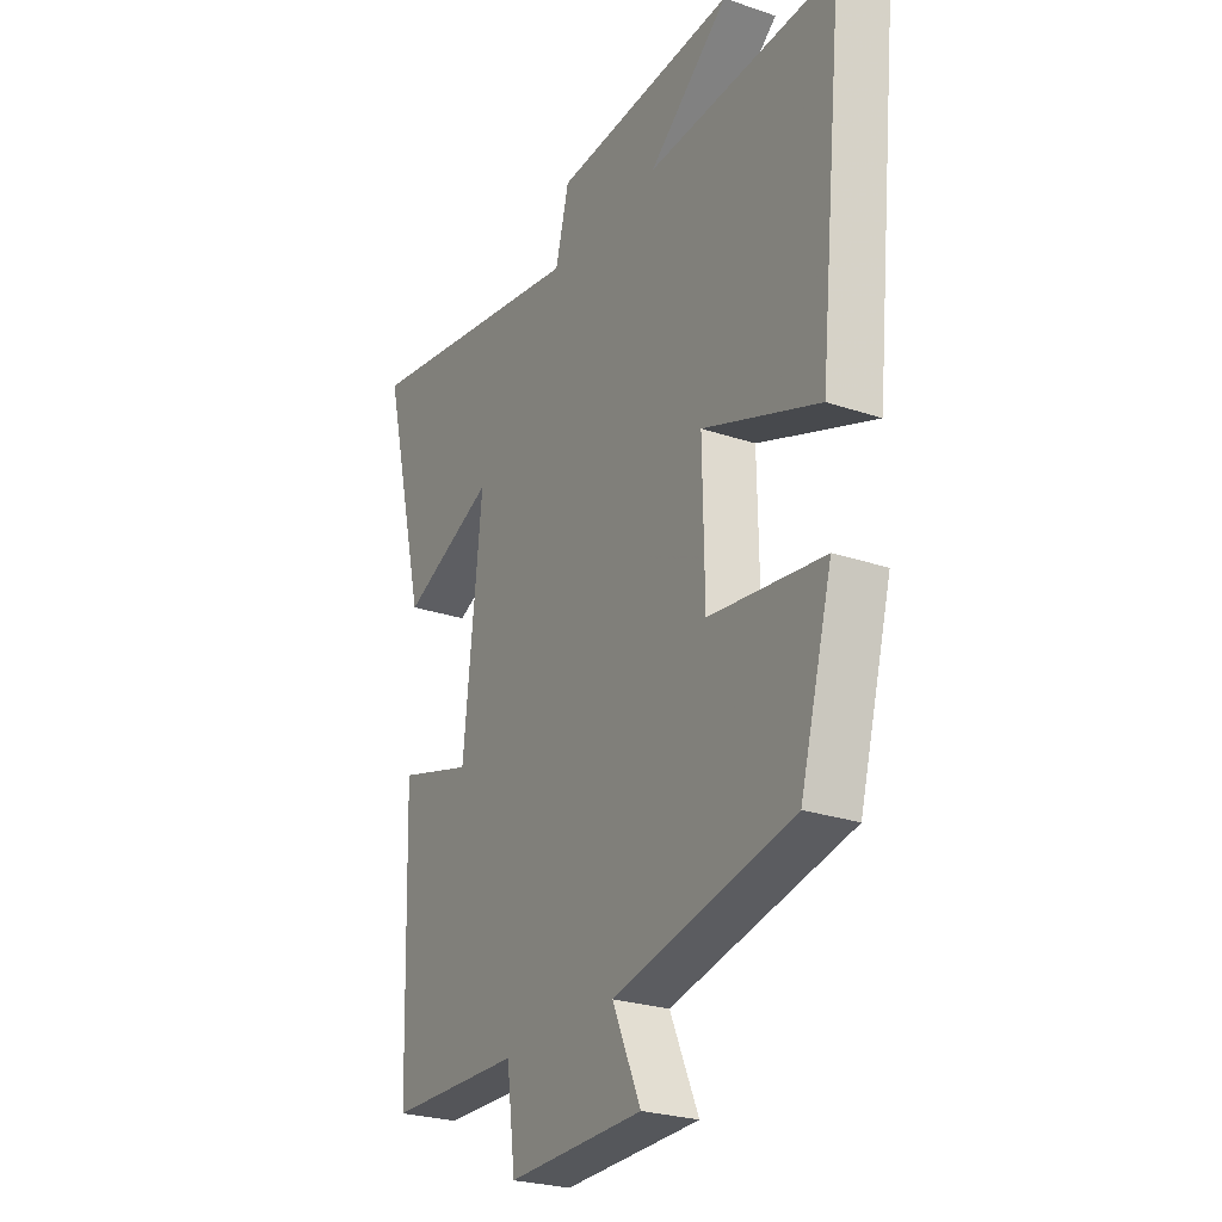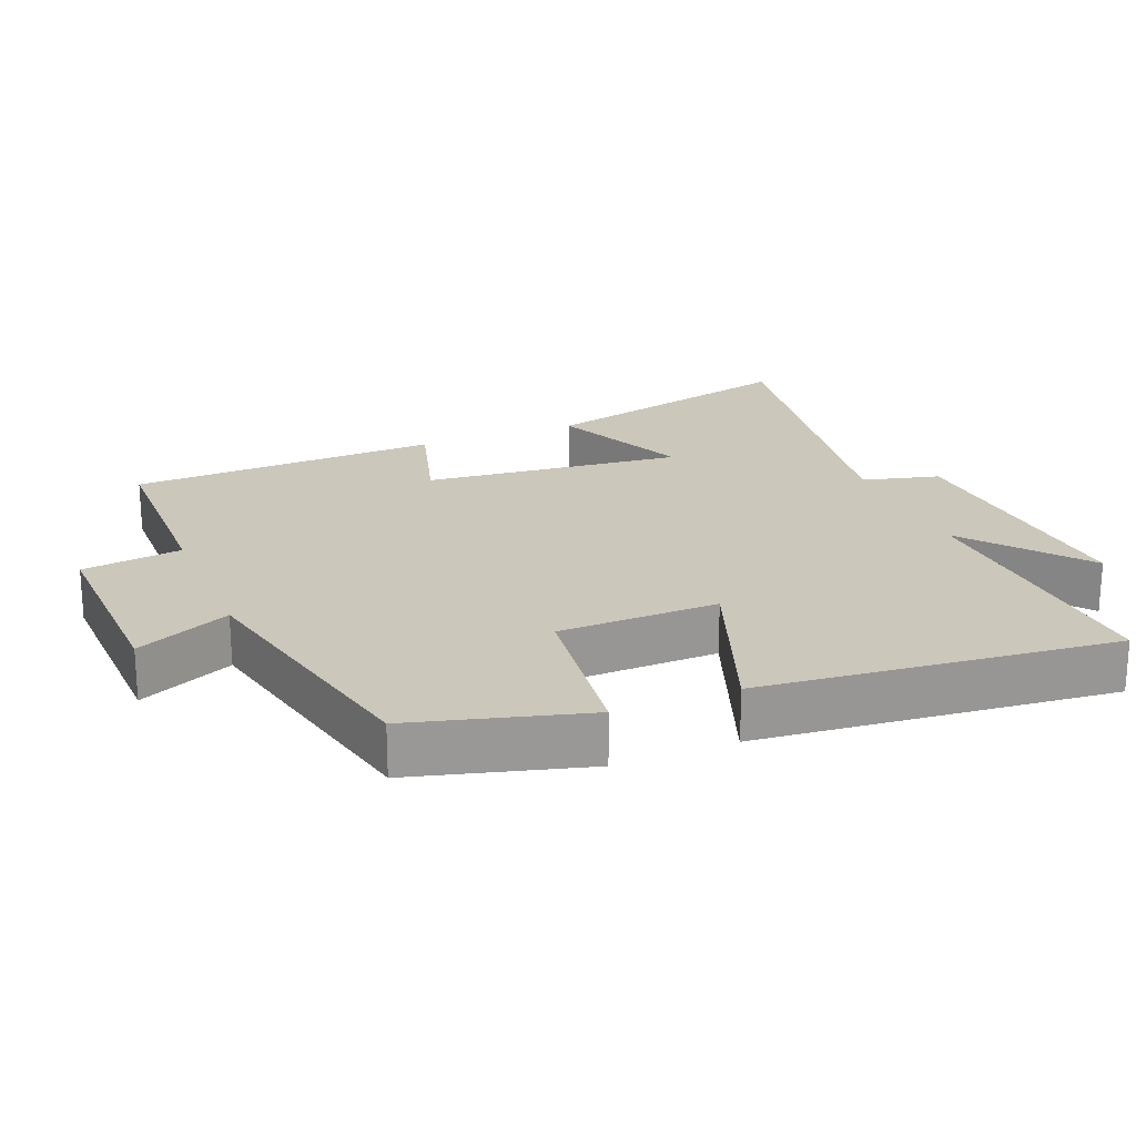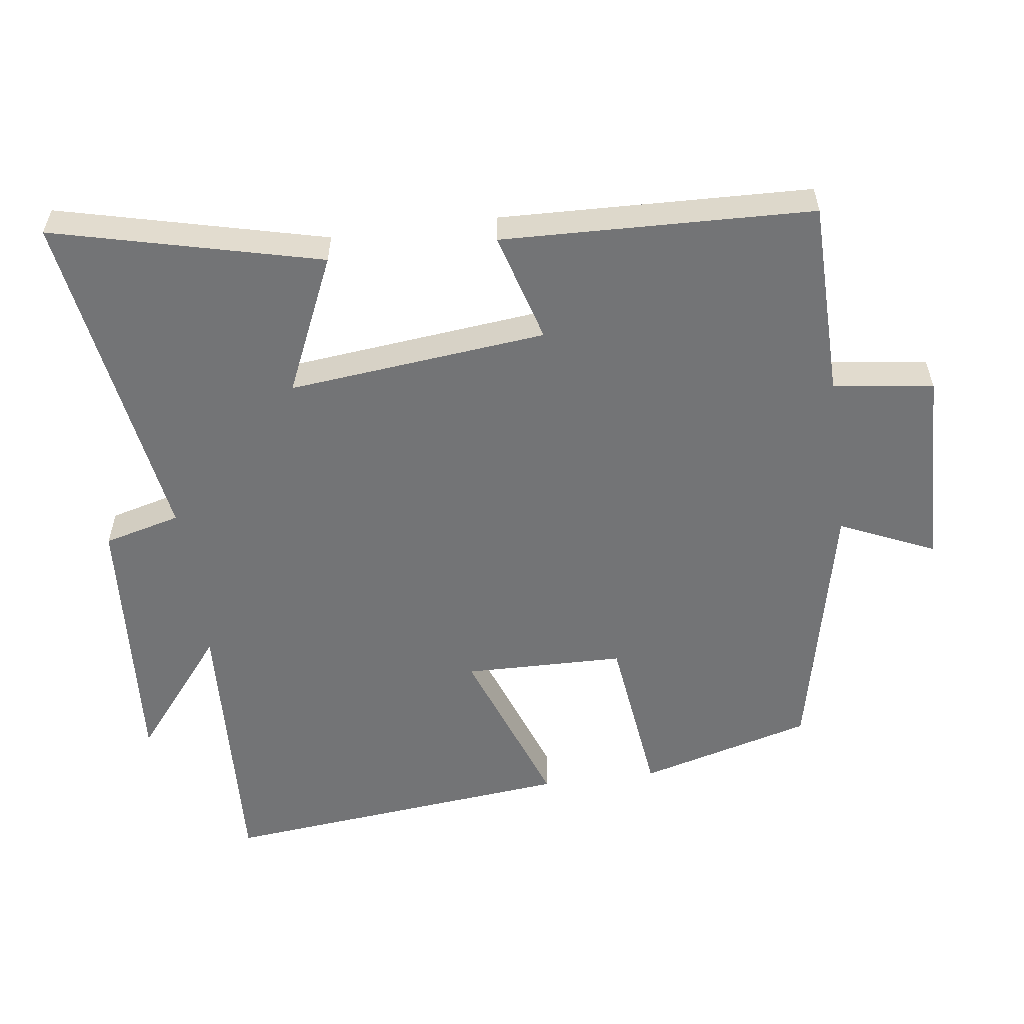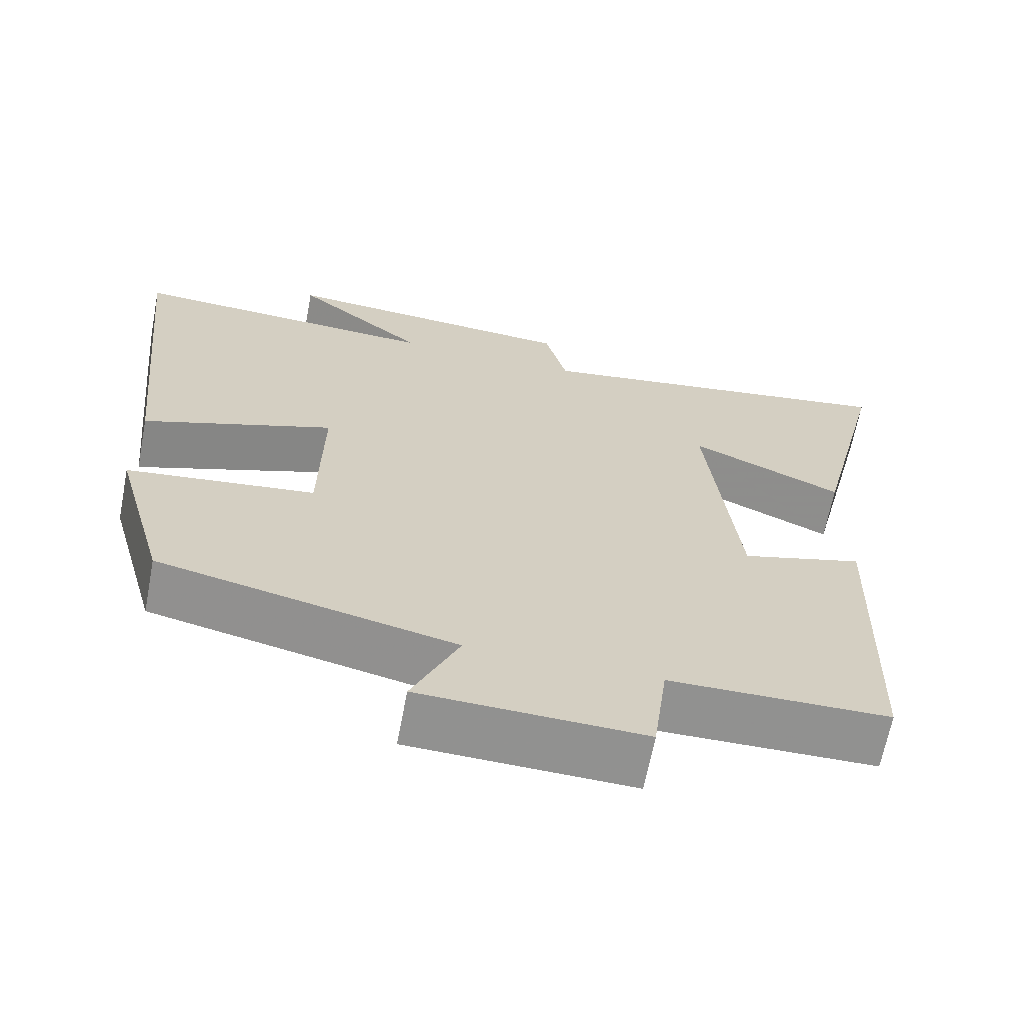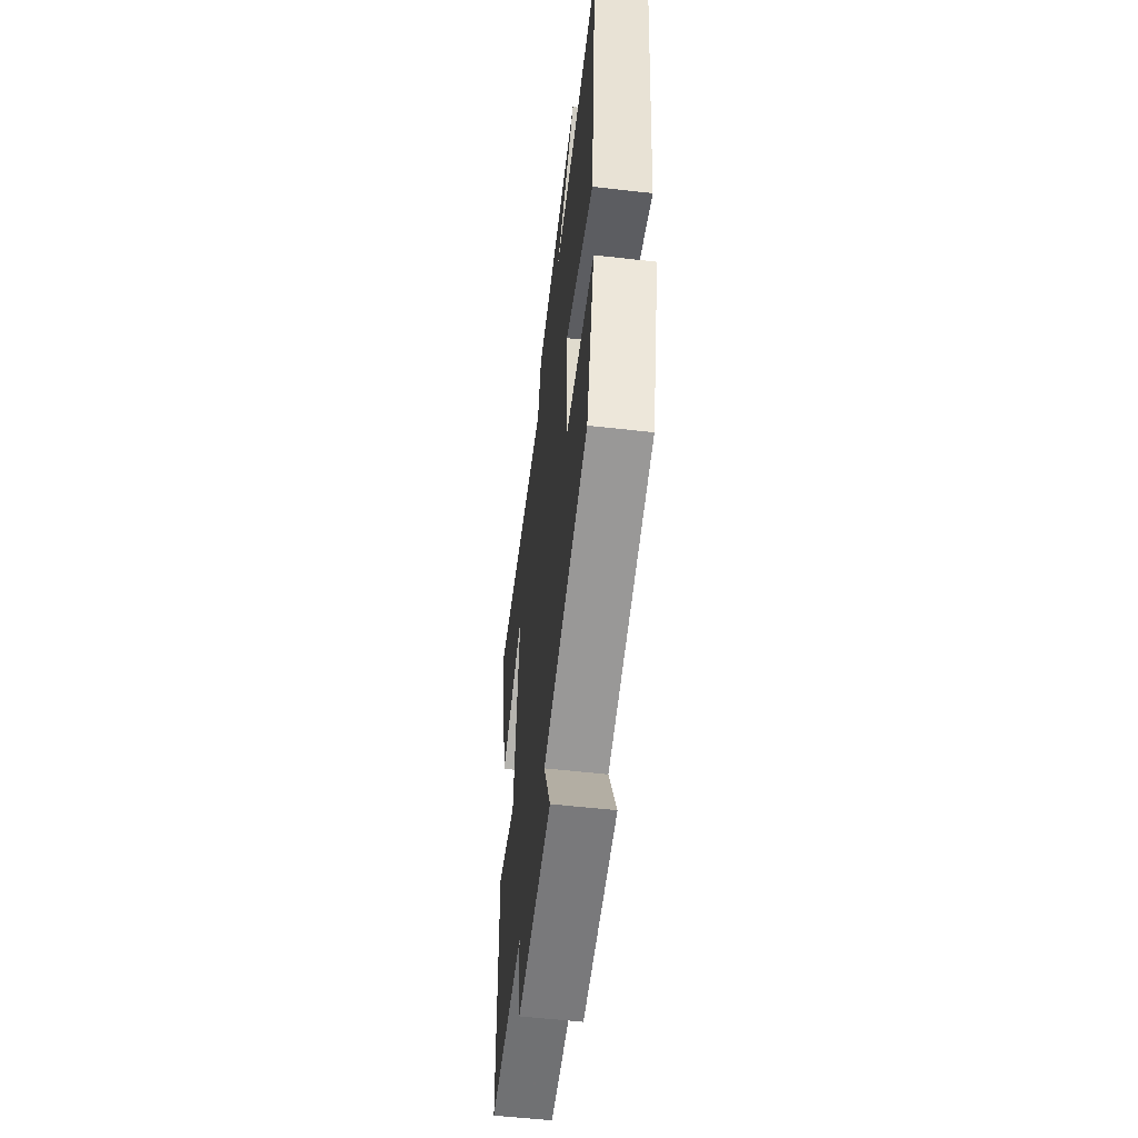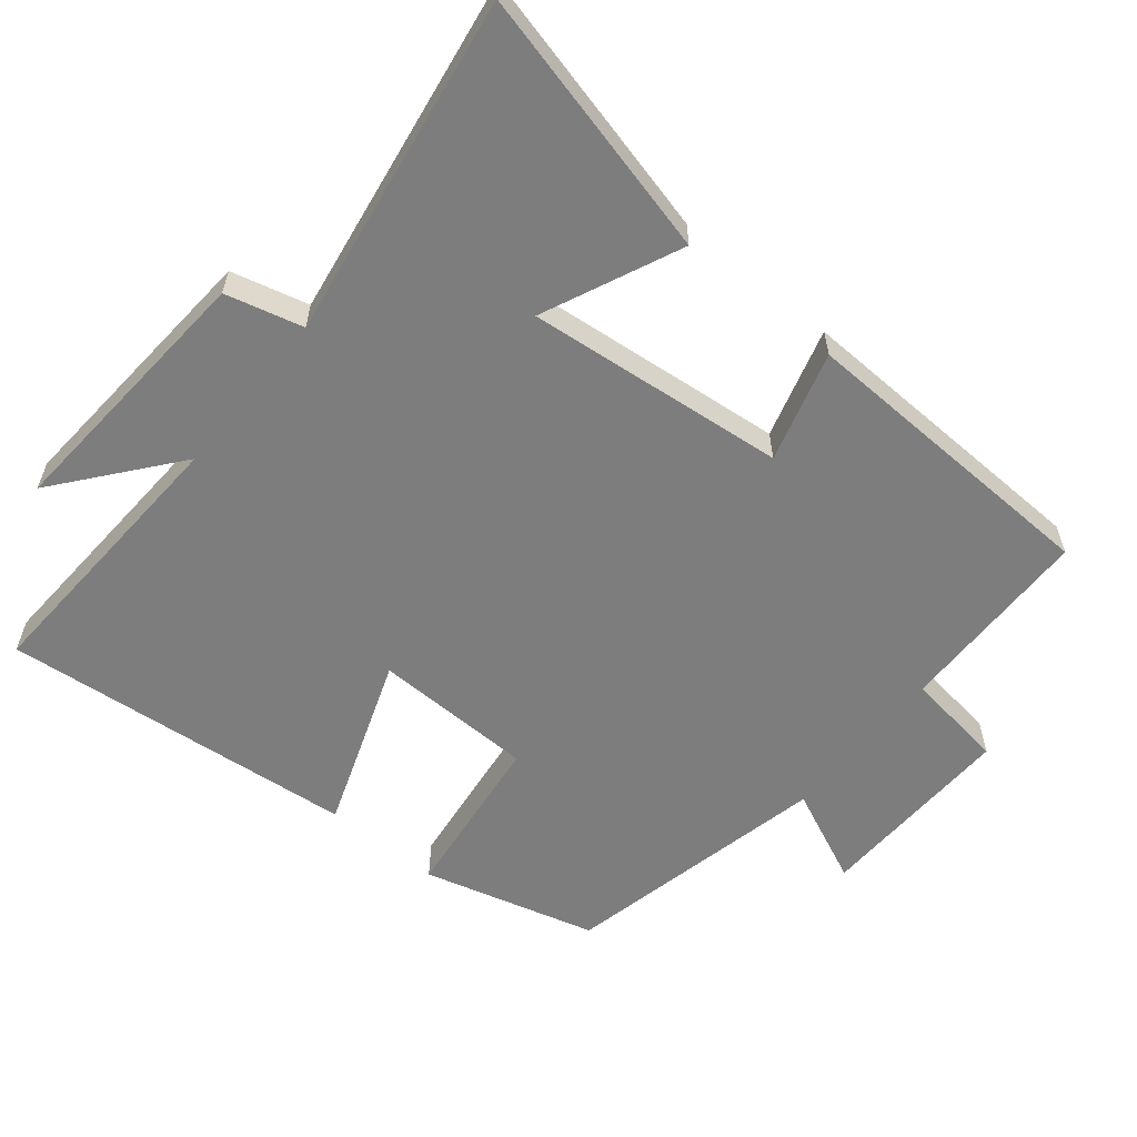
<metadata>
{"format":"obj","ext":"obj","renderer":"f3d","projection":"perspective","resolution":1024,"background":"white","views":[{"elev":-25.5,"azim":-118.6,"up":"+Z"},{"elev":21.7,"azim":-112.3,"up":"+Y"},{"elev":-56.2,"azim":97.5,"up":"+Y"},{"elev":-65.9,"azim":-10.9,"up":"+Z"},{"elev":-56.3,"azim":-96.8,"up":"+Z"},{"elev":-59.2,"azim":50.5,"up":"+Y"}]}
</metadata>
<code>
v -0.553 0.07 0.519
v -0.148 0.07 0.5
v -0.319 0.07 0.637
v 0.071 0.07 0.611
v 0.1 0.07 0.5
v 0.594 0.07 0.58
v 0.5 0.07 0.194
v 0.301 0.07 0.282
v 0.341 0.07 -0.092
v 0.5 0.07 -0.046
v 0.486 0.07 -0.495
v 0.201 0.07 -0.5
v 0.182 0.07 -0.645
v -0.108 0.07 -0.637
v -0.047 0.07 -0.5
v -0.431 0.07 -0.416
v -0.5 0.07 -0.166
v -0.255 0.07 -0.135
v -0.251 0.07 0.097
v -0.5 0.07 0.006
v -0.553 0 0.519
v -0.148 0 0.5
v -0.319 0 0.637
v 0.071 0 0.611
v 0.1 0 0.5
v 0.594 0 0.58
v 0.5 0 0.194
v 0.301 0 0.282
v 0.341 0 -0.092
v 0.5 0 -0.046
v 0.486 0 -0.495
v 0.201 0 -0.5
v 0.182 0 -0.645
v -0.108 0 -0.637
v -0.047 0 -0.5
v -0.431 0 -0.416
v -0.5 0 -0.166
v -0.255 0 -0.135
v -0.251 0 0.097
v -0.5 0 0.006
f 19 20 1 2
f 18 19 2
f 15 16 17 18
f 15 18 2
f 12 13 14 15
f 12 15 2
f 9 10 11 12
f 8 9 12 2
f 5 6 7 8
f 5 8 2 3
f 3 4 5
f 22 21 40 39
f 22 39 38
f 38 37 36 35
f 22 38 35
f 35 34 33 32
f 22 35 32
f 32 31 30 29
f 22 32 29 28
f 28 27 26 25
f 23 22 28 25
f 25 24 23
f 1 21 22 2
f 2 22 23 3
f 3 23 24 4
f 4 24 25 5
f 5 25 26 6
f 6 26 27 7
f 7 27 28 8
f 8 28 29 9
f 9 29 30 10
f 10 30 31 11
f 11 31 32 12
f 12 32 33 13
f 13 33 34 14
f 14 34 35 15
f 15 35 36 16
f 16 36 37 17
f 17 37 38 18
f 18 38 39 19
f 19 39 40 20
f 20 40 21 1

</code>
